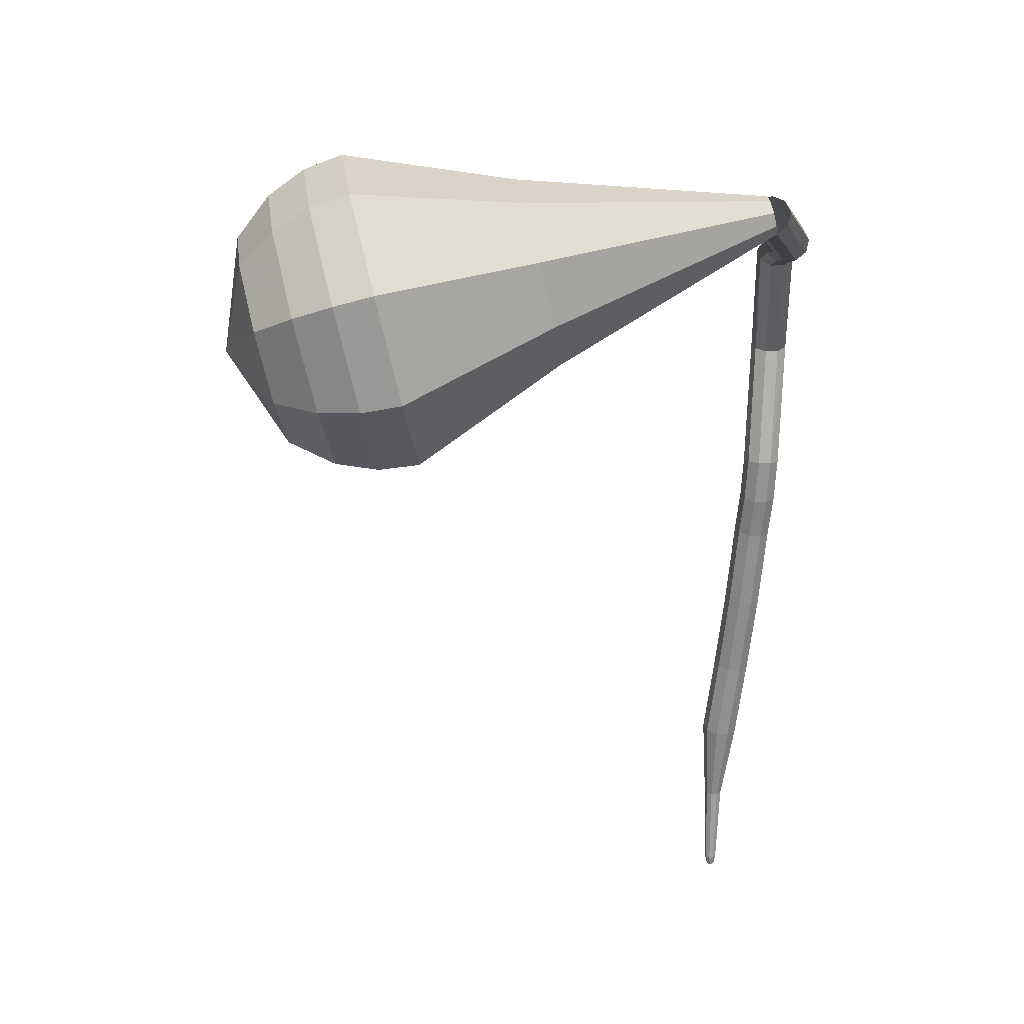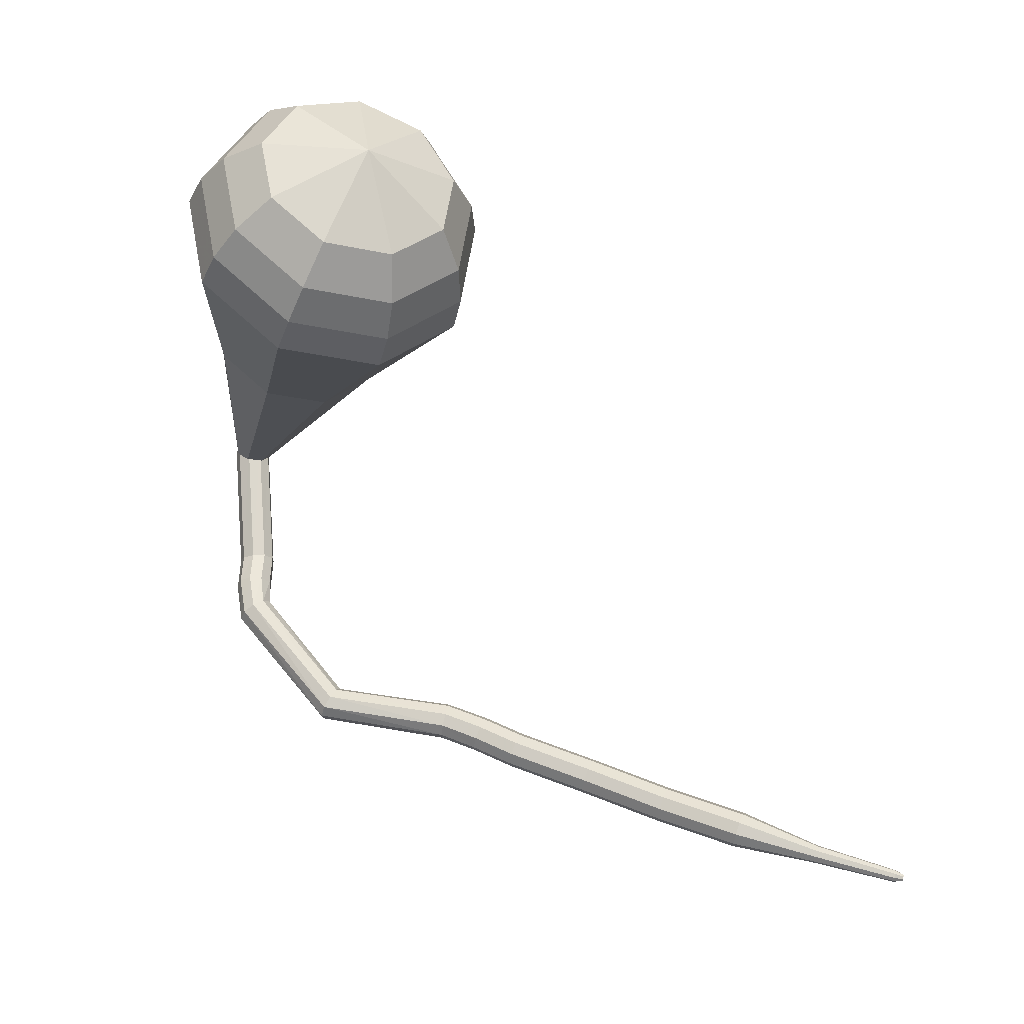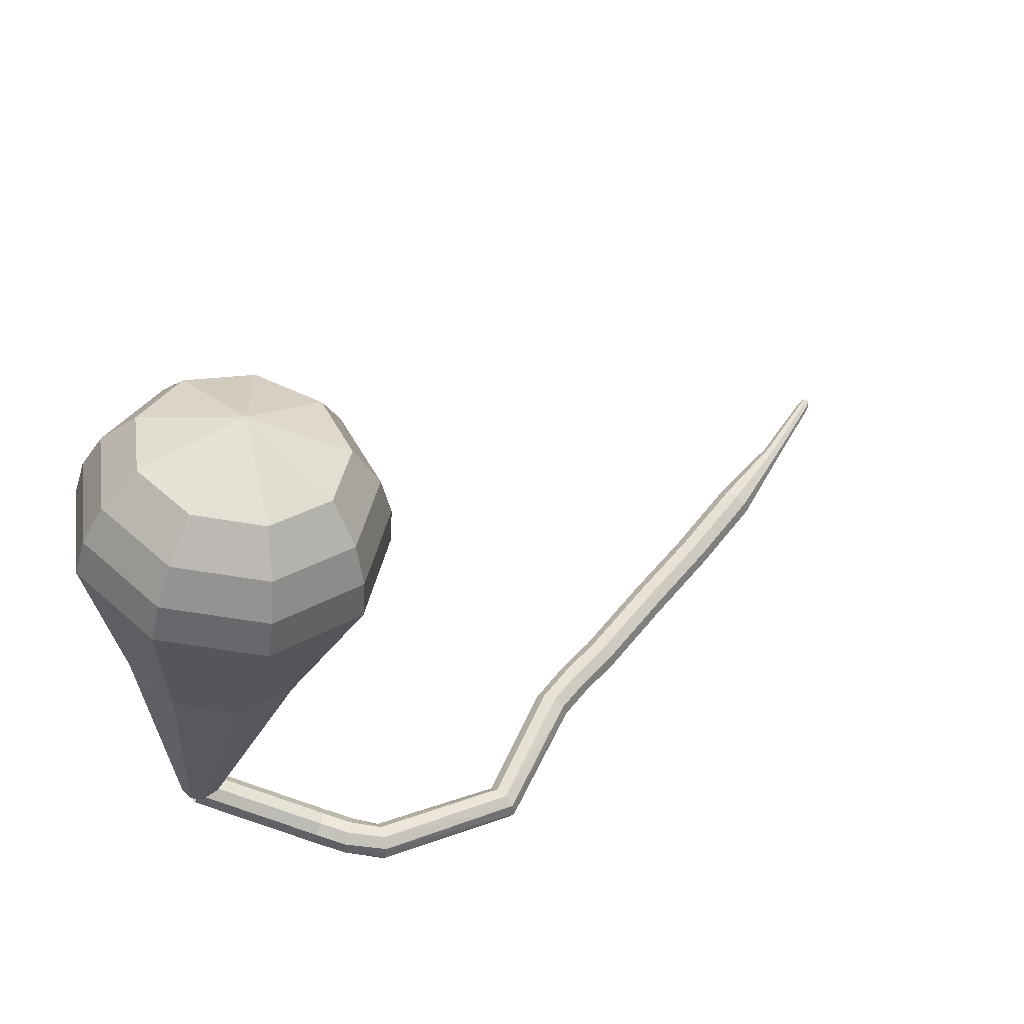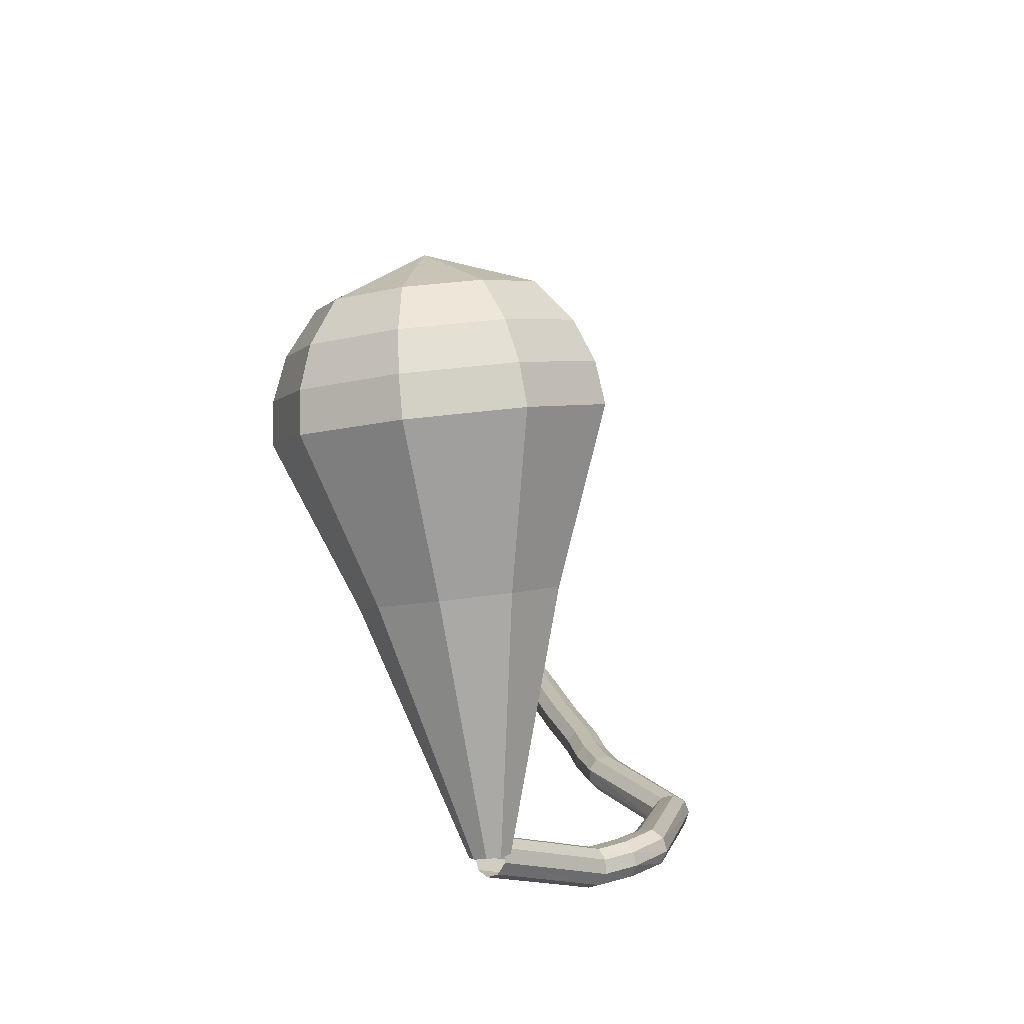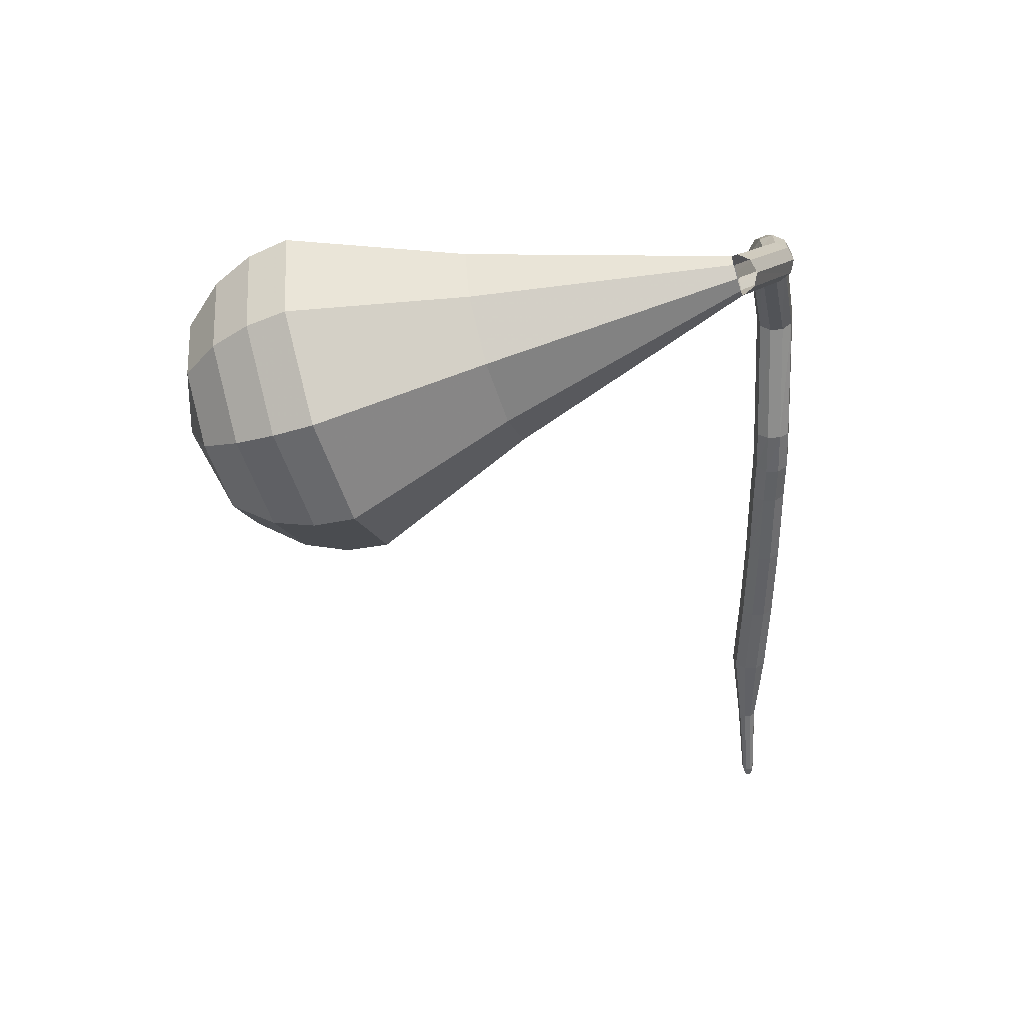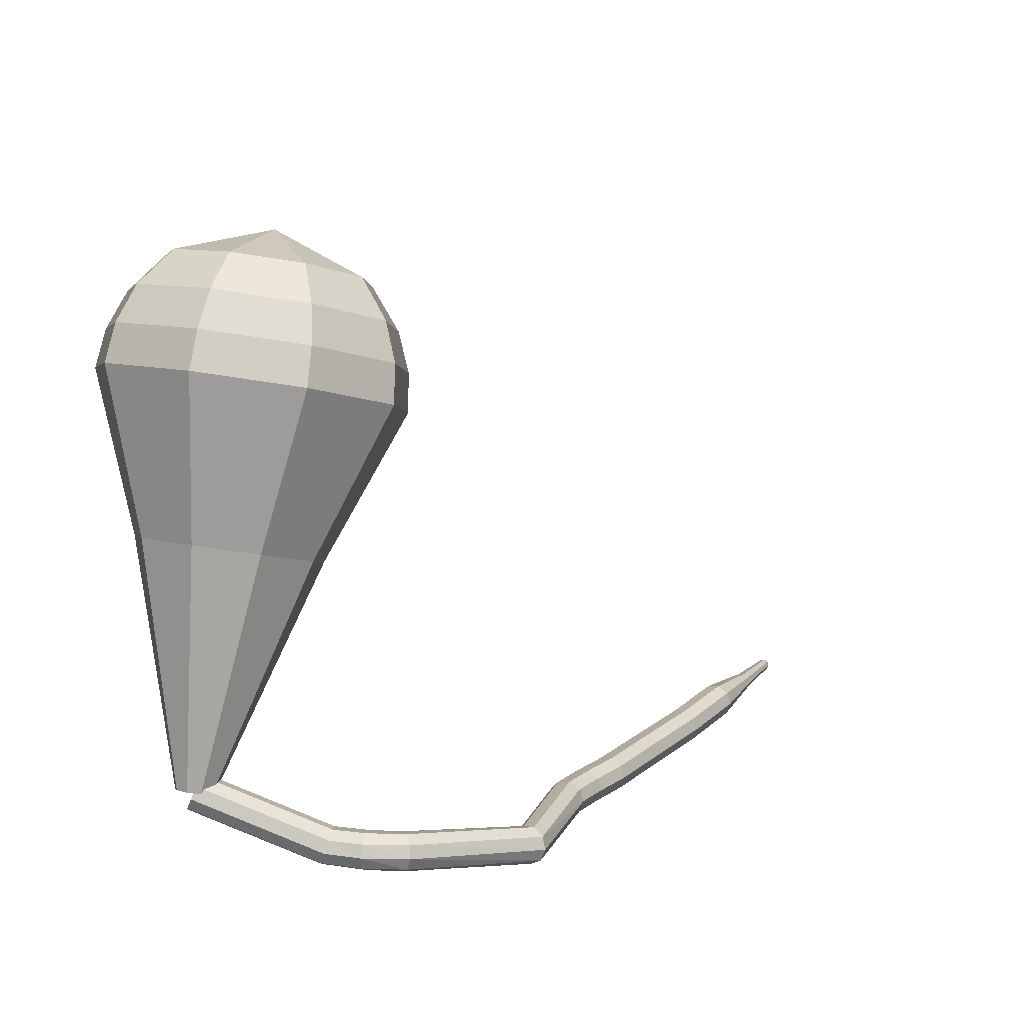
<metadata>
{"format":"obj","ext":"obj","renderer":"f3d","projection":"perspective","resolution":1024,"background":"white","views":[{"elev":-26.6,"azim":81.9,"up":"+Y"},{"elev":50.4,"azim":-118.5,"up":"+Z"},{"elev":60.3,"azim":167.6,"up":"+Z"},{"elev":16.8,"azim":114.1,"up":"+Z"},{"elev":-11.4,"azim":88.8,"up":"+Y"},{"elev":16.1,"azim":159.8,"up":"+Z"}]}
</metadata>
<code>
g tube1
v 165 161.4 169
v 165.2 161.1 168.4
v 165 160.5 168.1
v 164.7 159.9 168.2
v 164.4 159.6 168.6
v 164.1 159.7 169.3
v 164.1 160.2 169.8
v 164.4 160.8 169.9
v 164.7 161.3 169.6
v 165 161.4 169
v 159.1 164.1 166.2
v 159.2 163.8 165.6
v 159 163.2 165.3
v 158.7 162.6 165.4
v 158.3 162.3 165.9
v 158.1 162.3 166.6
v 158.2 162.8 167.1
v 158.4 163.4 167.2
v 158.8 163.9 166.9
v 159.1 164.1 166.2
v 157.4 165 166.1
v 157.4 164.8 165.5
v 157.1 164.2 165.2
v 156.8 163.6 165.3
v 156.6 163.3 165.8
v 156.6 163.3 166.5
v 156.7 163.7 167
v 157 164.3 167.1
v 157.3 164.8 166.8
v 157.4 165 166.1
v 155.2 165.8 166.1
v 155.3 165.6 165.4
v 155.4 165 165.1
v 155.4 164.3 165.2
v 155.4 163.9 165.7
v 155.3 163.8 166.4
v 155.2 164.3 166.9
v 155.1 165 167.1
v 155.1 165.5 166.7
v 155.2 165.8 166.1
v 147.5 164.2 164.7
v 147.7 164.1 164
v 148 163.6 163.7
v 148.4 163 163.8
v 148.5 162.6 164.3
v 148.4 162.5 165
v 148.2 162.9 165.5
v 147.8 163.5 165.7
v 147.5 164 165.3
v 147.5 164.2 164.7
v 143.1 158.6 164.4
v 143.3 158.5 163.8
v 143.8 158.1 163.4
v 144.3 157.7 163.5
v 144.6 157.4 164.1
v 144.6 157.3 164.7
v 144.2 157.6 165.3
v 143.7 158 165.4
v 143.3 158.4 165
v 143.1 158.6 164.4
v 141.5 157.3 164.3
v 141.7 157.1 163.6
v 142.1 156.7 163.3
v 142.5 156.1 163.4
v 142.7 155.8 163.9
v 142.7 155.8 164.6
v 142.4 156.1 165.1
v 142 156.6 165.2
v 141.7 157.1 164.9
v 141.5 157.3 164.3
v 139.6 156 164.2
v 139.8 155.8 163.6
v 140.2 155.4 163.2
v 140.6 154.8 163.3
v 140.8 154.5 163.9
v 140.8 154.5 164.5
v 140.5 154.8 165.1
v 140.1 155.3 165.2
v 139.8 155.8 164.8
v 139.6 156 164.2
v 136.1 153.2 164.1
v 136.3 153 163.4
v 136.7 152.5 163.1
v 137.1 152 163.2
v 137.3 151.6 163.7
v 137.3 151.6 164.4
v 137 152 164.9
v 136.6 152.5 165.1
v 136.3 153 164.7
v 136.1 153.2 164.1
v 132.5 150.3 164
v 132.6 150.1 163.4
v 133 149.7 163
v 133.4 149.2 163.2
v 133.7 148.8 163.7
v 133.7 148.8 164.4
v 133.4 149.2 164.9
v 133 149.7 165
v 132.6 150.1 164.7
v 132.5 150.3 164
v 128.9 147.4 164.1
v 129.1 147.3 163.4
v 129.5 146.8 163.1
v 129.9 146.3 163.2
v 130.2 146 163.7
v 130.2 146 164.4
v 129.9 146.3 164.9
v 129.5 146.8 165.1
v 129.1 147.3 164.7
v 128.9 147.4 164.1
v 125.9 144 163.9
v 126 144 163.5
v 126.3 143.8 163.4
v 126.5 143.5 163.4
v 126.6 143.3 163.7
v 126.6 143.3 164
v 126.5 143.5 164.3
v 126.2 143.7 164.4
v 126 143.9 164.2
v 125.9 144 163.9
v 123 140.6 163.5
v 123 140.6 163.3
v 123.2 140.5 163.1
v 123.3 140.3 163.2
v 123.4 140.2 163.4
v 123.4 140.2 163.6
v 123.3 140.3 163.8
v 123.1 140.4 163.8
v 123 140.6 163.7
v 123 140.6 163.5
v 122.7 140.2 163.4
v 122.8 140.2 163.3
v 122.9 140.1 163.2
v 123 140 163.2
v 123 139.9 163.3
v 123 139.9 163.5
v 122.9 140 163.6
v 122.8 140 163.6
v 122.8 140.1 163.5
v 122.7 140.2 163.4
f 1 2 12
f 12 11 1
f 2 3 13
f 13 12 2
f 3 4 14
f 14 13 3
f 4 5 15
f 15 14 4
f 5 6 16
f 16 15 5
f 6 7 17
f 17 16 6
f 7 8 18
f 18 17 7
f 8 9 19
f 19 18 8
f 9 10 20
f 20 19 9
f 11 12 22
f 22 21 11
f 12 13 23
f 23 22 12
f 13 14 24
f 24 23 13
f 14 15 25
f 25 24 14
f 15 16 26
f 26 25 15
f 16 17 27
f 27 26 16
f 17 18 28
f 28 27 17
f 18 19 29
f 29 28 18
f 19 20 30
f 30 29 19
f 21 22 32
f 32 31 21
f 22 23 33
f 33 32 22
f 23 24 34
f 34 33 23
f 24 25 35
f 35 34 24
f 25 26 36
f 36 35 25
f 26 27 37
f 37 36 26
f 27 28 38
f 38 37 27
f 28 29 39
f 39 38 28
f 29 30 40
f 40 39 29
f 31 32 42
f 42 41 31
f 32 33 43
f 43 42 32
f 33 34 44
f 44 43 33
f 34 35 45
f 45 44 34
f 35 36 46
f 46 45 35
f 36 37 47
f 47 46 36
f 37 38 48
f 48 47 37
f 38 39 49
f 49 48 38
f 39 40 50
f 50 49 39
f 41 42 52
f 52 51 41
f 42 43 53
f 53 52 42
f 43 44 54
f 54 53 43
f 44 45 55
f 55 54 44
f 45 46 56
f 56 55 45
f 46 47 57
f 57 56 46
f 47 48 58
f 58 57 47
f 48 49 59
f 59 58 48
f 49 50 60
f 60 59 49
f 51 52 62
f 62 61 51
f 52 53 63
f 63 62 52
f 53 54 64
f 64 63 53
f 54 55 65
f 65 64 54
f 55 56 66
f 66 65 55
f 56 57 67
f 67 66 56
f 57 58 68
f 68 67 57
f 58 59 69
f 69 68 58
f 59 60 70
f 70 69 59
f 61 62 72
f 72 71 61
f 62 63 73
f 73 72 62
f 63 64 74
f 74 73 63
f 64 65 75
f 75 74 64
f 65 66 76
f 76 75 65
f 66 67 77
f 77 76 66
f 67 68 78
f 78 77 67
f 68 69 79
f 79 78 68
f 69 70 80
f 80 79 69
f 71 72 82
f 82 81 71
f 72 73 83
f 83 82 72
f 73 74 84
f 84 83 73
f 74 75 85
f 85 84 74
f 75 76 86
f 86 85 75
f 76 77 87
f 87 86 76
f 77 78 88
f 88 87 77
f 78 79 89
f 89 88 78
f 79 80 90
f 90 89 79
f 81 82 92
f 92 91 81
f 82 83 93
f 93 92 82
f 83 84 94
f 94 93 83
f 84 85 95
f 95 94 84
f 85 86 96
f 96 95 85
f 86 87 97
f 97 96 86
f 87 88 98
f 98 97 87
f 88 89 99
f 99 98 88
f 89 90 100
f 100 99 89
f 91 92 102
f 102 101 91
f 92 93 103
f 103 102 92
f 93 94 104
f 104 103 93
f 94 95 105
f 105 104 94
f 95 96 106
f 106 105 95
f 96 97 107
f 107 106 96
f 97 98 108
f 108 107 97
f 98 99 109
f 109 108 98
f 99 100 110
f 110 109 99
f 101 102 112
f 112 111 101
f 102 103 113
f 113 112 102
f 103 104 114
f 114 113 103
f 104 105 115
f 115 114 104
f 105 106 116
f 116 115 105
f 106 107 117
f 117 116 106
f 107 108 118
f 118 117 107
f 108 109 119
f 119 118 108
f 109 110 120
f 120 119 109
f 111 112 122
f 122 121 111
f 112 113 123
f 123 122 112
f 113 114 124
f 124 123 113
f 114 115 125
f 125 124 114
f 115 116 126
f 126 125 115
f 116 117 127
f 127 126 116
f 117 118 128
f 128 127 117
f 118 119 129
f 129 128 118
f 119 120 130
f 130 129 119
f 121 122 132
f 132 131 121
f 122 123 133
f 133 132 122
f 123 124 134
f 134 133 123
f 124 125 135
f 135 134 124
f 125 126 136
f 136 135 125
f 126 127 137
f 137 136 126
f 127 128 138
f 138 137 127
f 128 129 139
f 139 138 128
f 129 130 140
f 140 139 129
v 163.9 161.2 169
v 163.7 160.6 168.8
v 163.8 160 168.6
v 164.4 159.6 168.7
v 165.1 159.6 168.9
v 165.5 160.1 169.1
v 165.6 160.7 169.2
v 165.2 161.3 169.3
v 164.5 161.5 169.2
v 163.9 161.2 169
v 158.5 161.2 180.4
v 157.2 158.4 179.4
v 158 155.3 178.9
v 160.7 153.3 179.1
v 163.9 153.5 179.9
v 166.1 155.6 181
v 166.4 158.8 181.8
v 164.5 161.5 181.9
v 161.4 162.5 181.4
v 158.5 161.2 180.4
v 157.5 161.4 182.3
v 155.9 158 181.2
v 156.9 154.4 180.5
v 160 152.1 180.8
v 163.8 152.3 181.7
v 166.4 154.8 182.9
v 166.6 158.5 183.9
v 164.5 161.7 184.1
v 160.8 162.8 183.5
v 157.5 161.4 182.3
v 156.5 161.5 184.2
v 154.7 157.7 182.9
v 155.9 153.5 182.2
v 159.4 150.9 182.4
v 163.6 151.1 183.5
v 166.6 154 184.9
v 166.9 158.3 186
v 164.4 161.9 186.2
v 160.3 163.1 185.5
v 156.5 161.5 184.2
v 155.4 161.6 186.1
v 153.5 157.3 184.6
v 154.8 152.7 183.8
v 158.7 149.7 184.1
v 163.5 150 185.3
v 166.9 153.2 186.9
v 167.2 158 188.1
v 164.4 162 188.4
v 159.8 163.5 187.6
v 155.4 161.6 186.1
v 154.4 161.7 188
v 152.2 157 186.3
v 153.7 151.8 185.5
v 158.1 148.6 185.8
v 163.4 148.8 187.1
v 167.1 152.4 188.9
v 167.5 157.7 190.2
v 164.4 162.2 190.5
v 159.2 163.8 189.7
v 154.4 161.7 188
v 154.1 161.1 189.9
v 152 156.5 188.3
v 153.4 151.5 187.4
v 157.7 148.3 187.7
v 162.8 148.6 189
v 166.4 152.1 190.7
v 166.8 157.2 192
v 163.8 161.6 192.3
v 158.8 163.1 191.5
v 154.1 161.1 189.9
v 154.2 160.1 191.8
v 152.4 156 190.4
v 153.6 151.5 189.6
v 157.4 148.7 189.9
v 162 148.9 191
v 165.2 152 192.5
v 165.6 156.6 193.7
v 162.9 160.5 194
v 158.4 161.8 193.2
v 154.2 160.1 191.8
v 154.9 158.5 193.7
v 153.5 155.3 192.6
v 154.4 151.9 192
v 157.4 149.7 192.2
v 160.9 149.9 193.1
v 163.3 152.3 194.3
v 163.6 155.8 195.2
v 161.5 158.8 195.4
v 158.1 159.8 194.8
v 154.9 158.5 193.7
v 158.2 154.2 195.6
v 158.2 154.2 195.6
v 158.2 154.2 195.6
v 158.2 154.2 195.6
v 158.2 154.2 195.6
v 158.2 154.2 195.6
v 158.2 154.2 195.6
v 158.2 154.2 195.6
v 158.2 154.2 195.6
v 158.2 154.2 195.6
f 141 142 152
f 152 151 141
f 142 143 153
f 153 152 142
f 143 144 154
f 154 153 143
f 144 145 155
f 155 154 144
f 145 146 156
f 156 155 145
f 146 147 157
f 157 156 146
f 147 148 158
f 158 157 147
f 148 149 159
f 159 158 148
f 149 150 160
f 160 159 149
f 151 152 162
f 162 161 151
f 152 153 163
f 163 162 152
f 153 154 164
f 164 163 153
f 154 155 165
f 165 164 154
f 155 156 166
f 166 165 155
f 156 157 167
f 167 166 156
f 157 158 168
f 168 167 157
f 158 159 169
f 169 168 158
f 159 160 170
f 170 169 159
f 161 162 172
f 172 171 161
f 162 163 173
f 173 172 162
f 163 164 174
f 174 173 163
f 164 165 175
f 175 174 164
f 165 166 176
f 176 175 165
f 166 167 177
f 177 176 166
f 167 168 178
f 178 177 167
f 168 169 179
f 179 178 168
f 169 170 180
f 180 179 169
f 171 172 182
f 182 181 171
f 172 173 183
f 183 182 172
f 173 174 184
f 184 183 173
f 174 175 185
f 185 184 174
f 175 176 186
f 186 185 175
f 176 177 187
f 187 186 176
f 177 178 188
f 188 187 177
f 178 179 189
f 189 188 178
f 179 180 190
f 190 189 179
f 181 182 192
f 192 191 181
f 182 183 193
f 193 192 182
f 183 184 194
f 194 193 183
f 184 185 195
f 195 194 184
f 185 186 196
f 196 195 185
f 186 187 197
f 197 196 186
f 187 188 198
f 198 197 187
f 188 189 199
f 199 198 188
f 189 190 200
f 200 199 189
f 191 192 202
f 202 201 191
f 192 193 203
f 203 202 192
f 193 194 204
f 204 203 193
f 194 195 205
f 205 204 194
f 195 196 206
f 206 205 195
f 196 197 207
f 207 206 196
f 197 198 208
f 208 207 197
f 198 199 209
f 209 208 198
f 199 200 210
f 210 209 199
f 201 202 212
f 212 211 201
f 202 203 213
f 213 212 202
f 203 204 214
f 214 213 203
f 204 205 215
f 215 214 204
f 205 206 216
f 216 215 205
f 206 207 217
f 217 216 206
f 207 208 218
f 218 217 207
f 208 209 219
f 219 218 208
f 209 210 220
f 220 219 209
f 211 212 222
f 222 221 211
f 212 213 223
f 223 222 212
f 213 214 224
f 224 223 213
f 214 215 225
f 225 224 214
f 215 216 226
f 226 225 215
f 216 217 227
f 227 226 216
f 217 218 228
f 228 227 217
f 218 219 229
f 229 228 218
f 219 220 230
f 230 229 219
f 221 222 232
f 232 231 221
f 222 223 233
f 233 232 222
f 223 224 234
f 234 233 223
f 224 225 235
f 235 234 224
f 225 226 236
f 236 235 225
f 226 227 237
f 237 236 226
f 227 228 238
f 238 237 227
f 228 229 239
f 239 238 228
f 229 230 240
f 240 239 229
g

</code>
